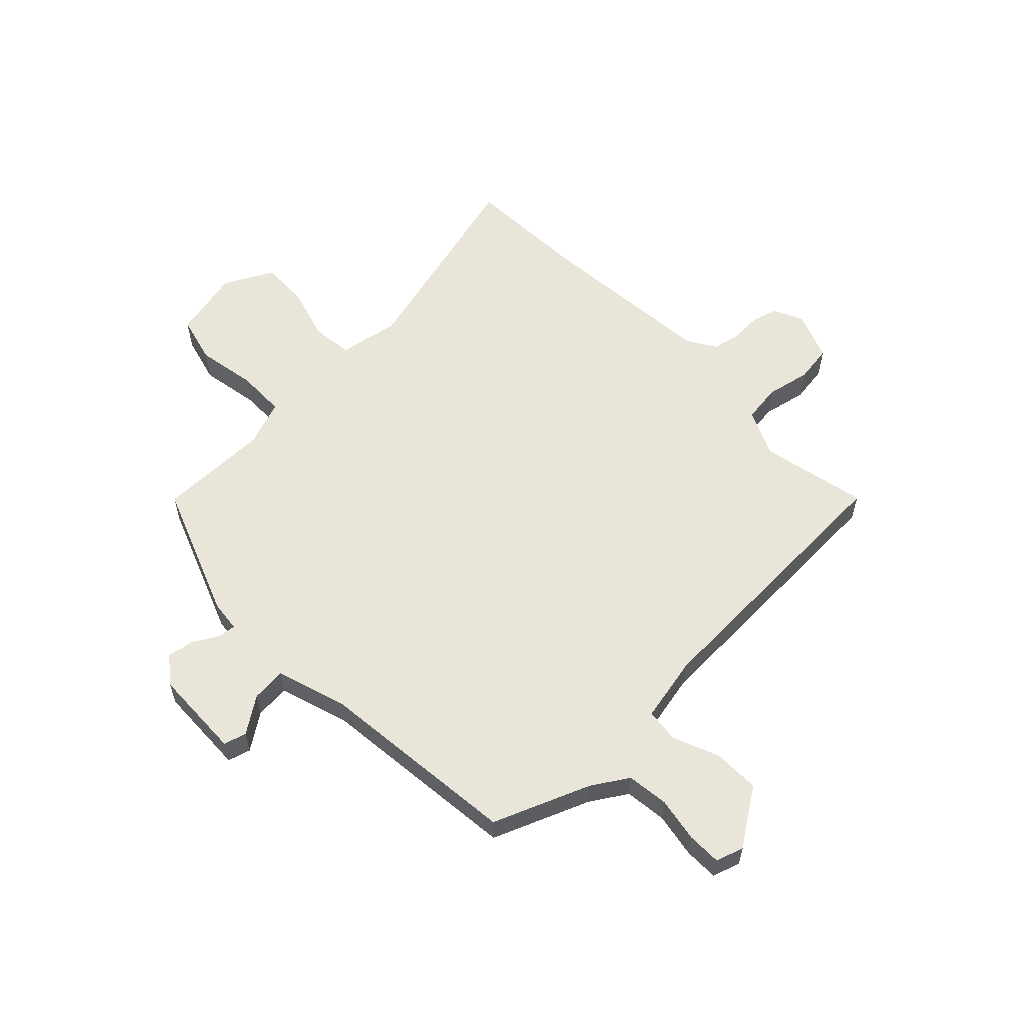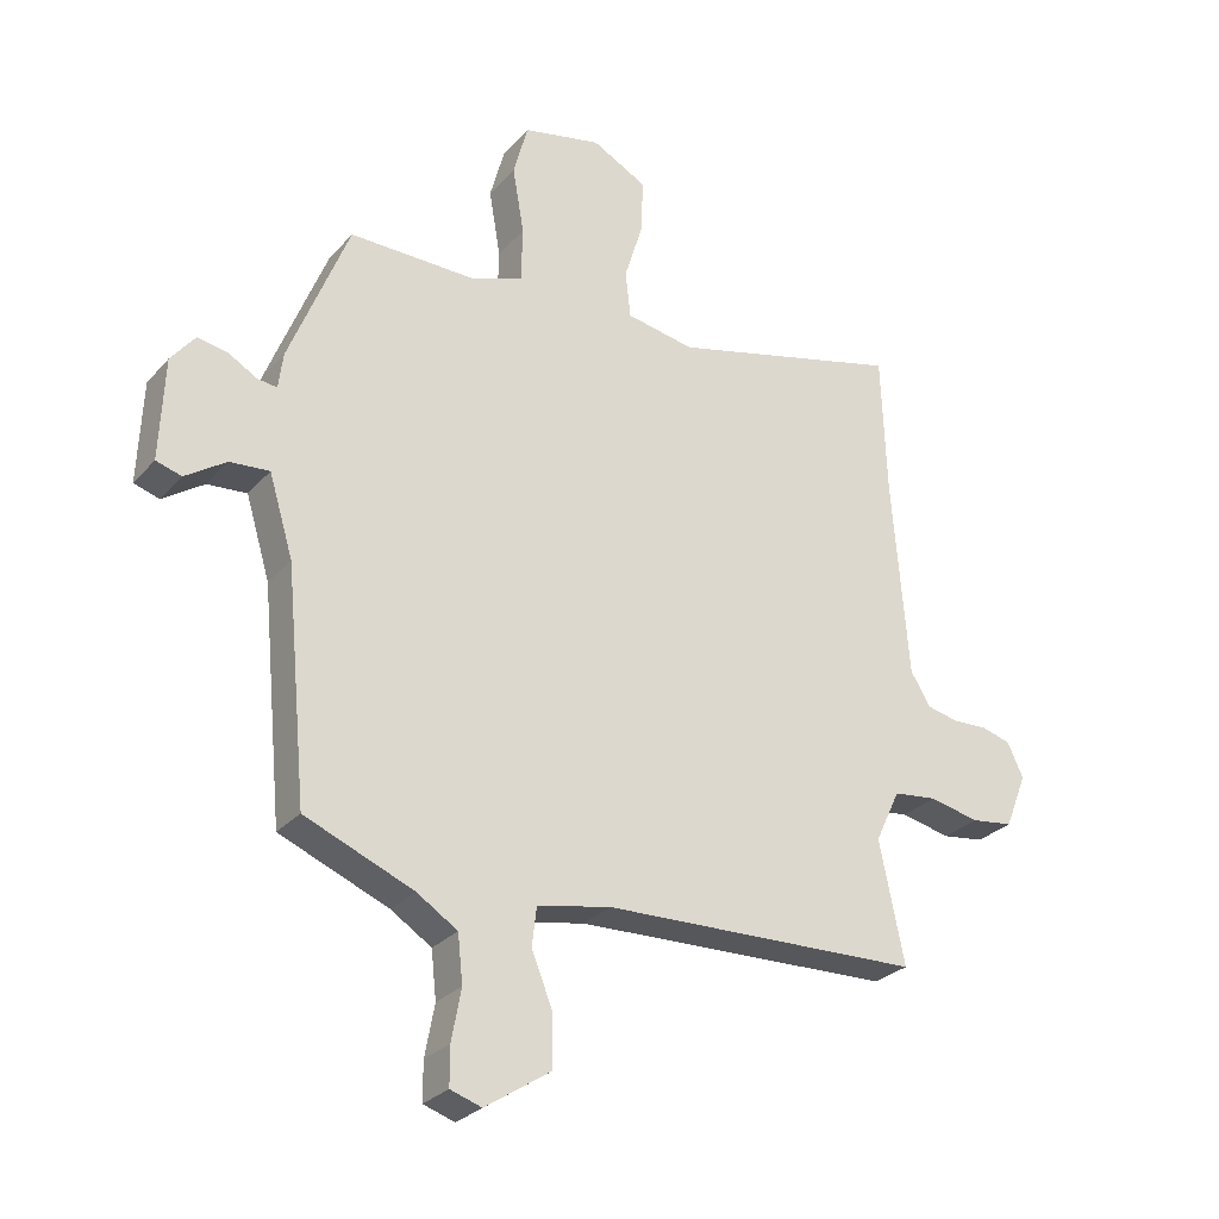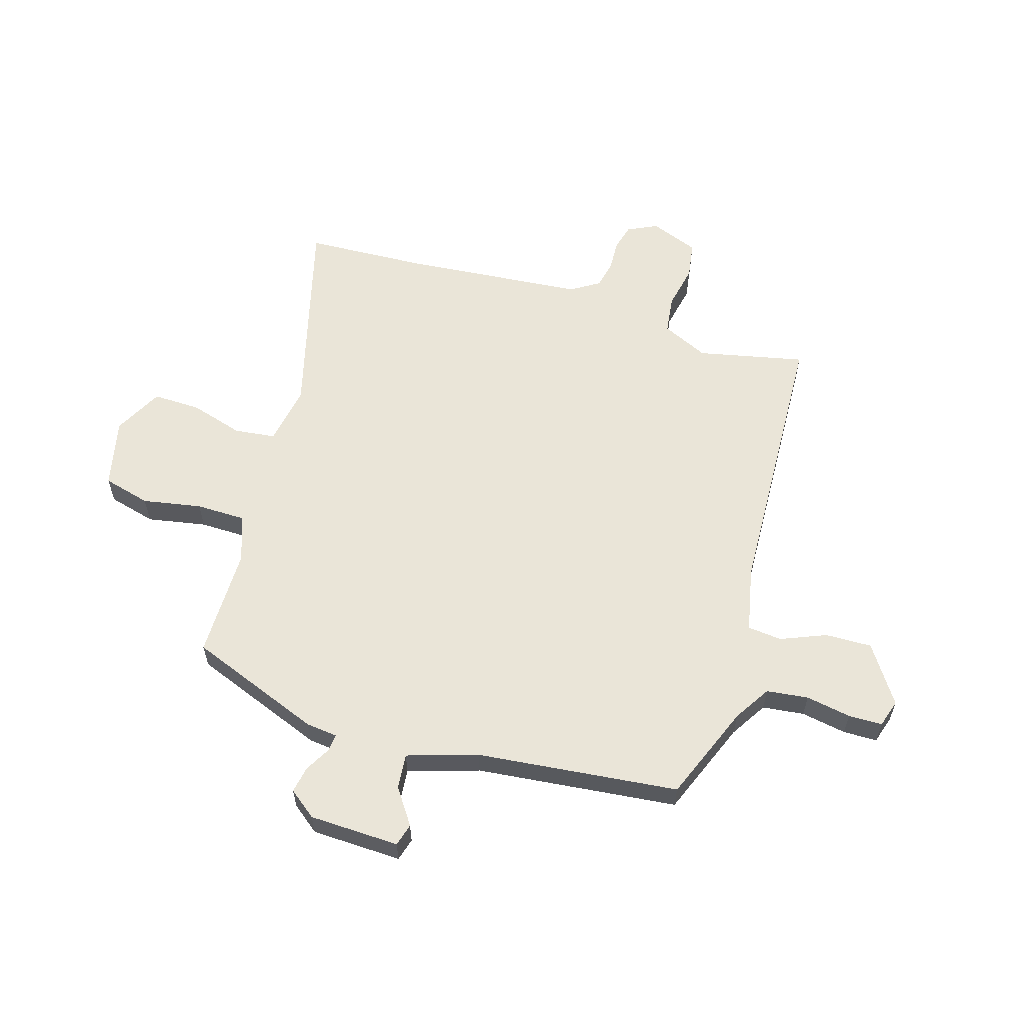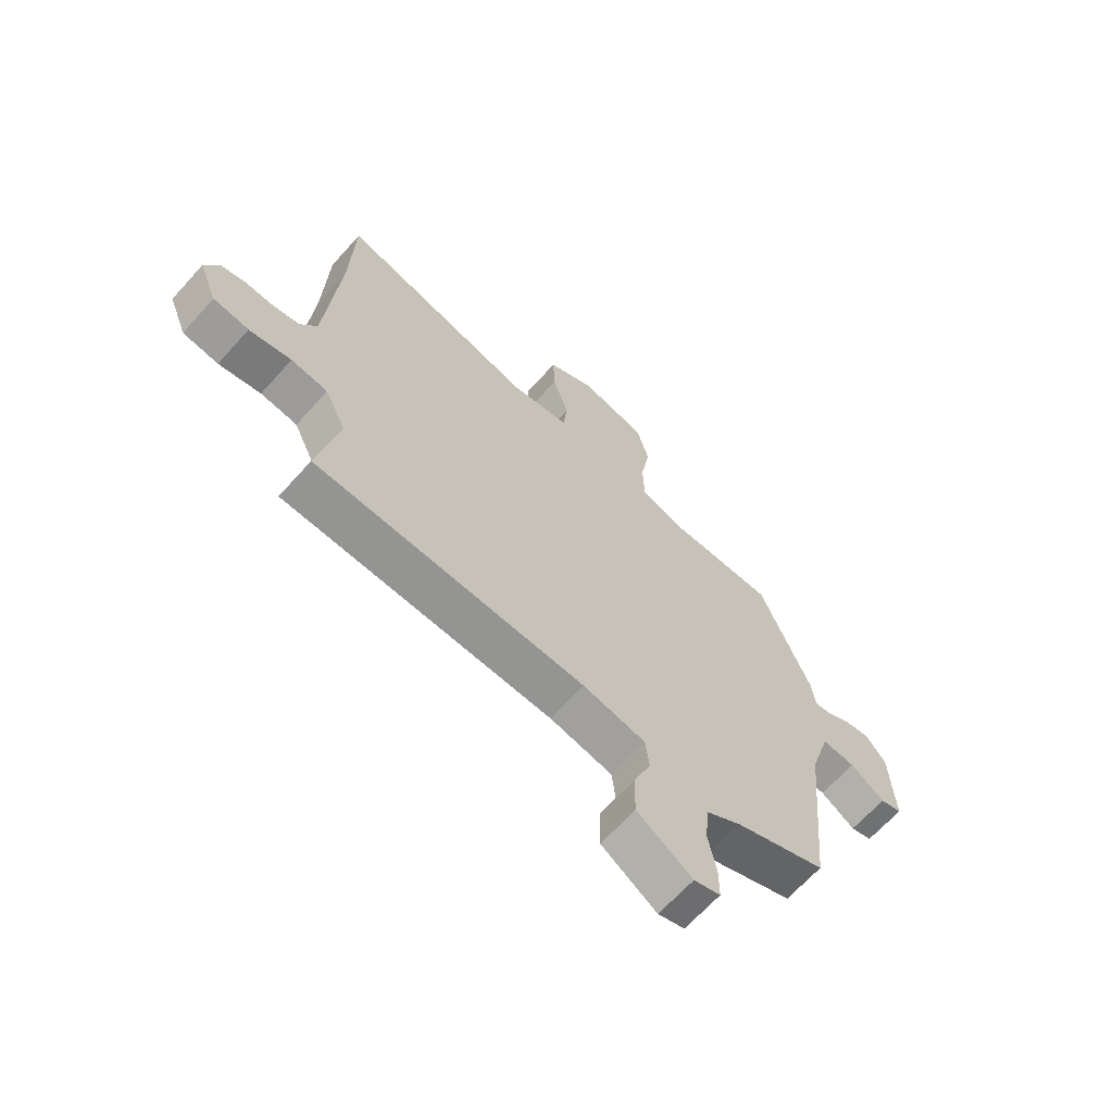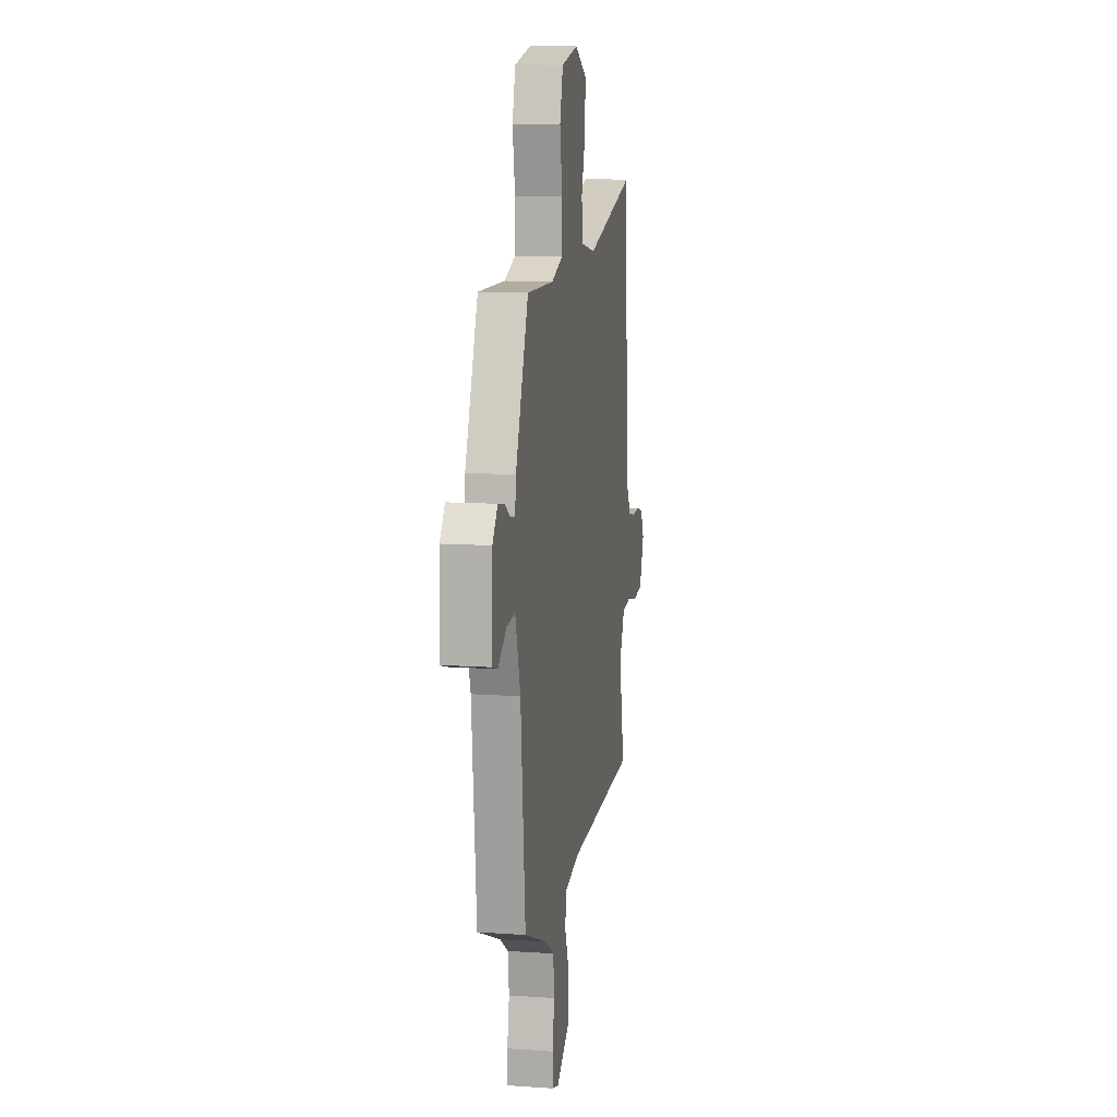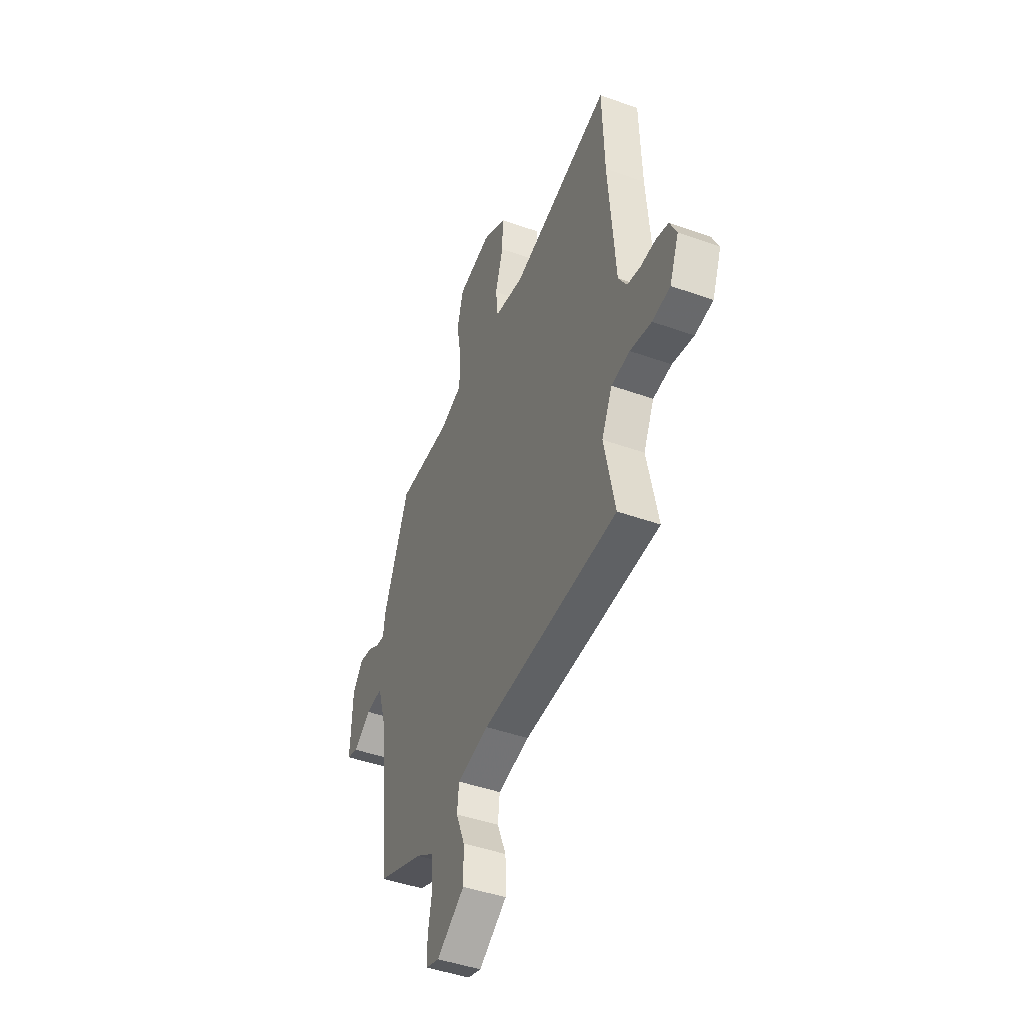
<metadata>
{"format":"obj","ext":"obj","renderer":"f3d","projection":"perspective","resolution":1024,"background":"white","views":[{"elev":58.5,"azim":135.4,"up":"+Y"},{"elev":-27.9,"azim":147.7,"up":"+Z"},{"elev":59.6,"azim":106.2,"up":"+Y"},{"elev":-66.0,"azim":-41.9,"up":"+Z"},{"elev":11.3,"azim":99.6,"up":"+Z"},{"elev":-45.2,"azim":-112.5,"up":"+Z"}]}
</metadata>
<code>
v -0.49 0.07 -0.437
v -0.451 0.07 -0.247
v -0.49 0.07 -0.165
v -0.558 0.07 -0.157
v -0.636 0.07 -0.174
v -0.702 0.07 -0.165
v -0.736 0.07 -0.079
v -0.711 0.07 -0.026
v -0.665 0.07 -0.013
v -0.61 0.07 -0.015
v -0.561 0.07 -0.004
v -0.53 0.07 0.047
v -0.505 0.07 0.363
v -0.497 0.07 0.585
v -0.132 0.07 0.493
v -0.025 0.07 0.513
v -0.017 0.07 0.586
v -0.046 0.07 0.68
v -0.049 0.07 0.765
v 0.037 0.07 0.811
v 0.16 0.07 0.785
v 0.183 0.07 0.701
v 0.165 0.07 0.596
v 0.167 0.07 0.509
v 0.249 0.07 0.48
v 0.447 0.07 0.483
v 0.541 0.07 0.247
v 0.548 0.07 0.191
v 0.579 0.07 0.195
v 0.624 0.07 0.221
v 0.671 0.07 0.23
v 0.709 0.07 0.182
v 0.716 0.07 0.022
v 0.676 0.07 0.01
v 0.612 0.07 0.053
v 0.55 0.07 0.058
v 0.512 0.07 -0.068
v 0.478 0.07 -0.426
v 0.308 0.07 -0.496
v 0.244 0.07 -0.537
v 0.236 0.07 -0.611
v 0.251 0.07 -0.691
v 0.251 0.07 -0.751
v 0.202 0.07 -0.767
v 0.1 0.07 -0.7
v 0.101 0.07 -0.617
v 0.133 0.07 -0.537
v 0.126 0.07 -0.476
v 0.01 0.07 -0.453
v -0.49 0 -0.437
v -0.451 0 -0.247
v -0.49 0 -0.165
v -0.558 0 -0.157
v -0.636 0 -0.174
v -0.702 0 -0.165
v -0.736 0 -0.079
v -0.711 0 -0.026
v -0.665 0 -0.013
v -0.61 0 -0.015
v -0.561 0 -0.004
v -0.53 0 0.047
v -0.505 0 0.363
v -0.497 0 0.585
v -0.132 0 0.493
v -0.025 0 0.513
v -0.017 0 0.586
v -0.046 0 0.68
v -0.049 0 0.765
v 0.037 0 0.811
v 0.16 0 0.785
v 0.183 0 0.701
v 0.165 0 0.596
v 0.167 0 0.509
v 0.249 0 0.48
v 0.447 0 0.483
v 0.541 0 0.247
v 0.548 0 0.191
v 0.579 0 0.195
v 0.624 0 0.221
v 0.671 0 0.23
v 0.709 0 0.182
v 0.716 0 0.022
v 0.676 0 0.01
v 0.612 0 0.053
v 0.55 0 0.058
v 0.512 0 -0.068
v 0.478 0 -0.426
v 0.308 0 -0.496
v 0.244 0 -0.537
v 0.236 0 -0.611
v 0.251 0 -0.691
v 0.251 0 -0.751
v 0.202 0 -0.767
v 0.1 0 -0.7
v 0.101 0 -0.617
v 0.133 0 -0.537
v 0.126 0 -0.476
v 0.01 0 -0.453
f 45 46 47
f 44 45 47
f 43 44 47
f 42 43 47
f 41 42 47
f 40 41 47 48
f 39 40 48
f 39 48 49
f 38 39 49
f 37 38 49
f 33 34 35
f 32 33 35
f 31 32 35
f 30 31 35
f 29 30 35
f 28 29 35 36
f 49 1 2
f 37 49 2
f 36 37 2
f 28 36 2
f 27 28 2
f 26 27 2
f 25 26 2
f 21 22 23
f 20 21 23
f 19 20 23
f 18 19 23
f 17 18 23
f 16 17 23 24
f 13 14 15
f 25 2 3
f 24 25 3
f 16 24 3
f 15 16 3
f 13 15 3
f 12 13 3
f 8 9 10
f 7 8 10
f 6 7 10
f 5 6 10
f 4 5 10
f 11 12 3 4
f 4 10 11
f 96 95 94
f 96 94 93
f 96 93 92
f 96 92 91
f 96 91 90
f 97 96 90 89
f 97 89 88
f 98 97 88
f 98 88 87
f 98 87 86
f 84 83 82
f 84 82 81
f 84 81 80
f 84 80 79
f 84 79 78
f 85 84 78 77
f 51 50 98
f 51 98 86
f 51 86 85
f 51 85 77
f 51 77 76
f 51 76 75
f 51 75 74
f 72 71 70
f 72 70 69
f 72 69 68
f 72 68 67
f 72 67 66
f 73 72 66 65
f 64 63 62
f 52 51 74
f 52 74 73
f 52 73 65
f 52 65 64
f 52 64 62
f 52 62 61
f 59 58 57
f 59 57 56
f 59 56 55
f 59 55 54
f 59 54 53
f 53 52 61 60
f 60 59 53
f 1 50 51 2
f 2 51 52 3
f 3 52 53 4
f 4 53 54 5
f 5 54 55 6
f 6 55 56 7
f 7 56 57 8
f 8 57 58 9
f 9 58 59 10
f 10 59 60 11
f 11 60 61 12
f 12 61 62 13
f 13 62 63 14
f 14 63 64 15
f 15 64 65 16
f 16 65 66 17
f 17 66 67 18
f 18 67 68 19
f 19 68 69 20
f 20 69 70 21
f 21 70 71 22
f 22 71 72 23
f 23 72 73 24
f 24 73 74 25
f 25 74 75 26
f 26 75 76 27
f 27 76 77 28
f 28 77 78 29
f 29 78 79 30
f 30 79 80 31
f 31 80 81 32
f 32 81 82 33
f 33 82 83 34
f 34 83 84 35
f 35 84 85 36
f 36 85 86 37
f 37 86 87 38
f 38 87 88 39
f 39 88 89 40
f 40 89 90 41
f 41 90 91 42
f 42 91 92 43
f 43 92 93 44
f 44 93 94 45
f 45 94 95 46
f 46 95 96 47
f 47 96 97 48
f 48 97 98 49
f 49 98 50 1

</code>
